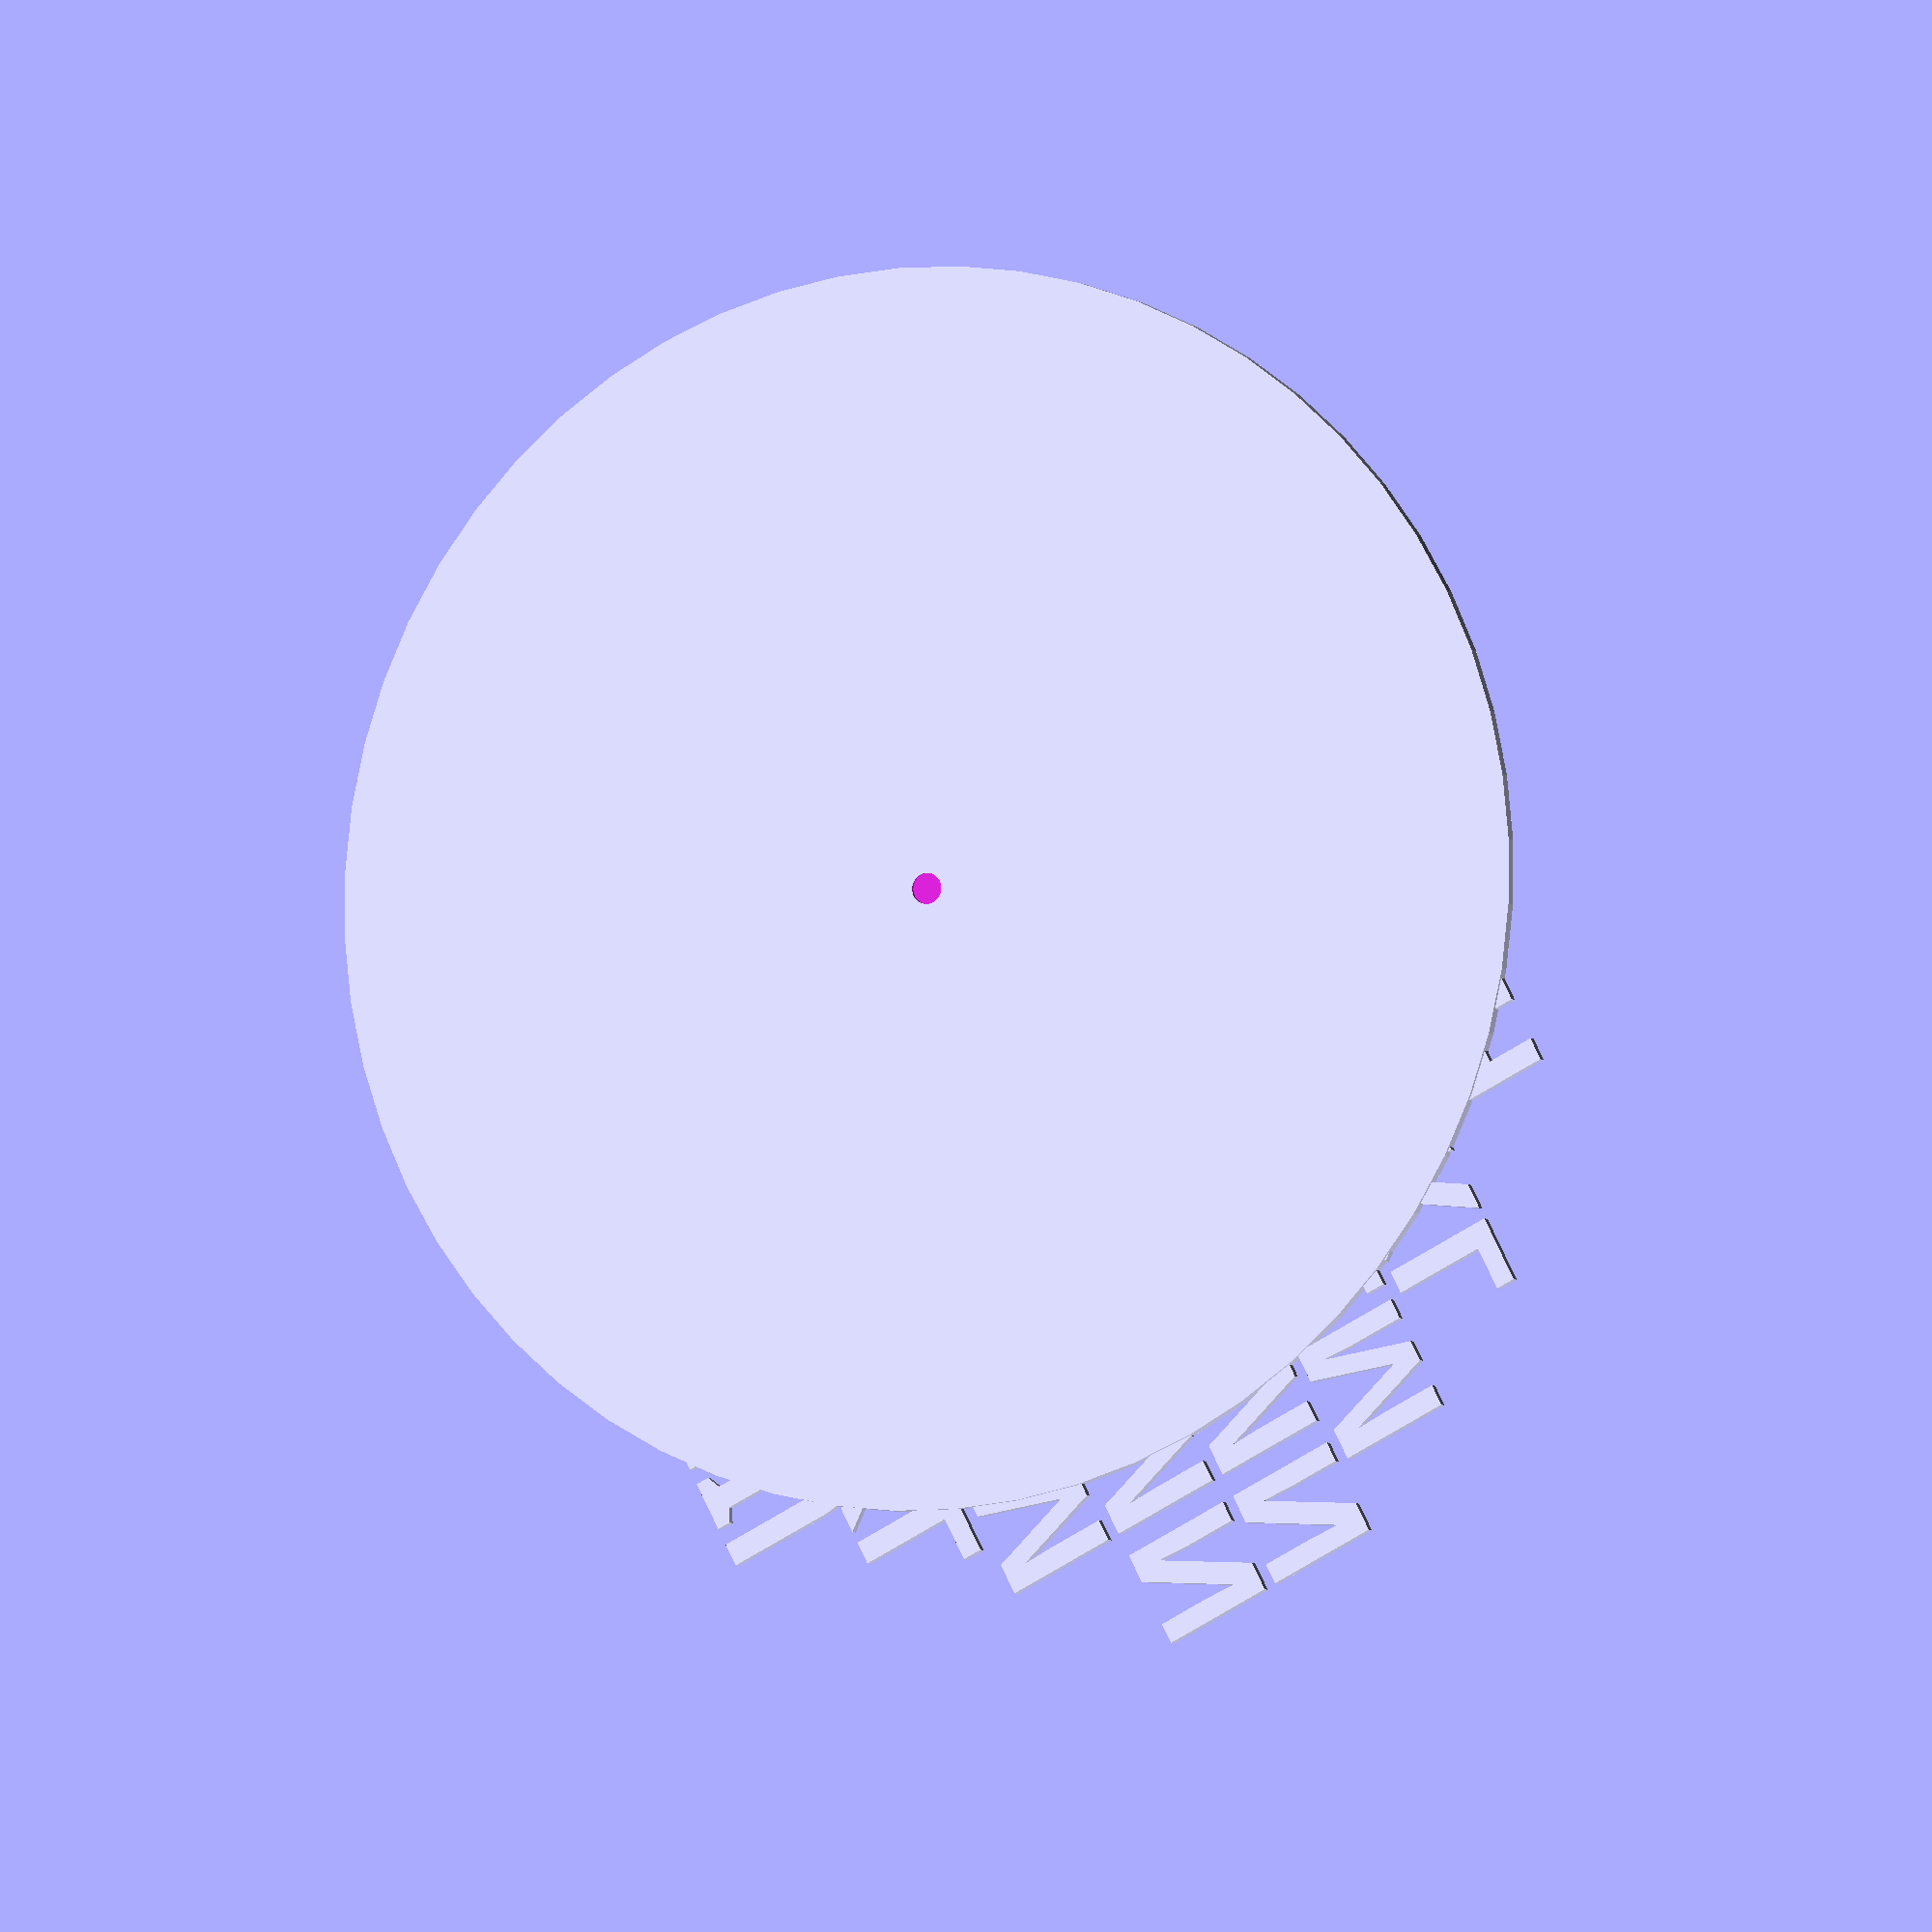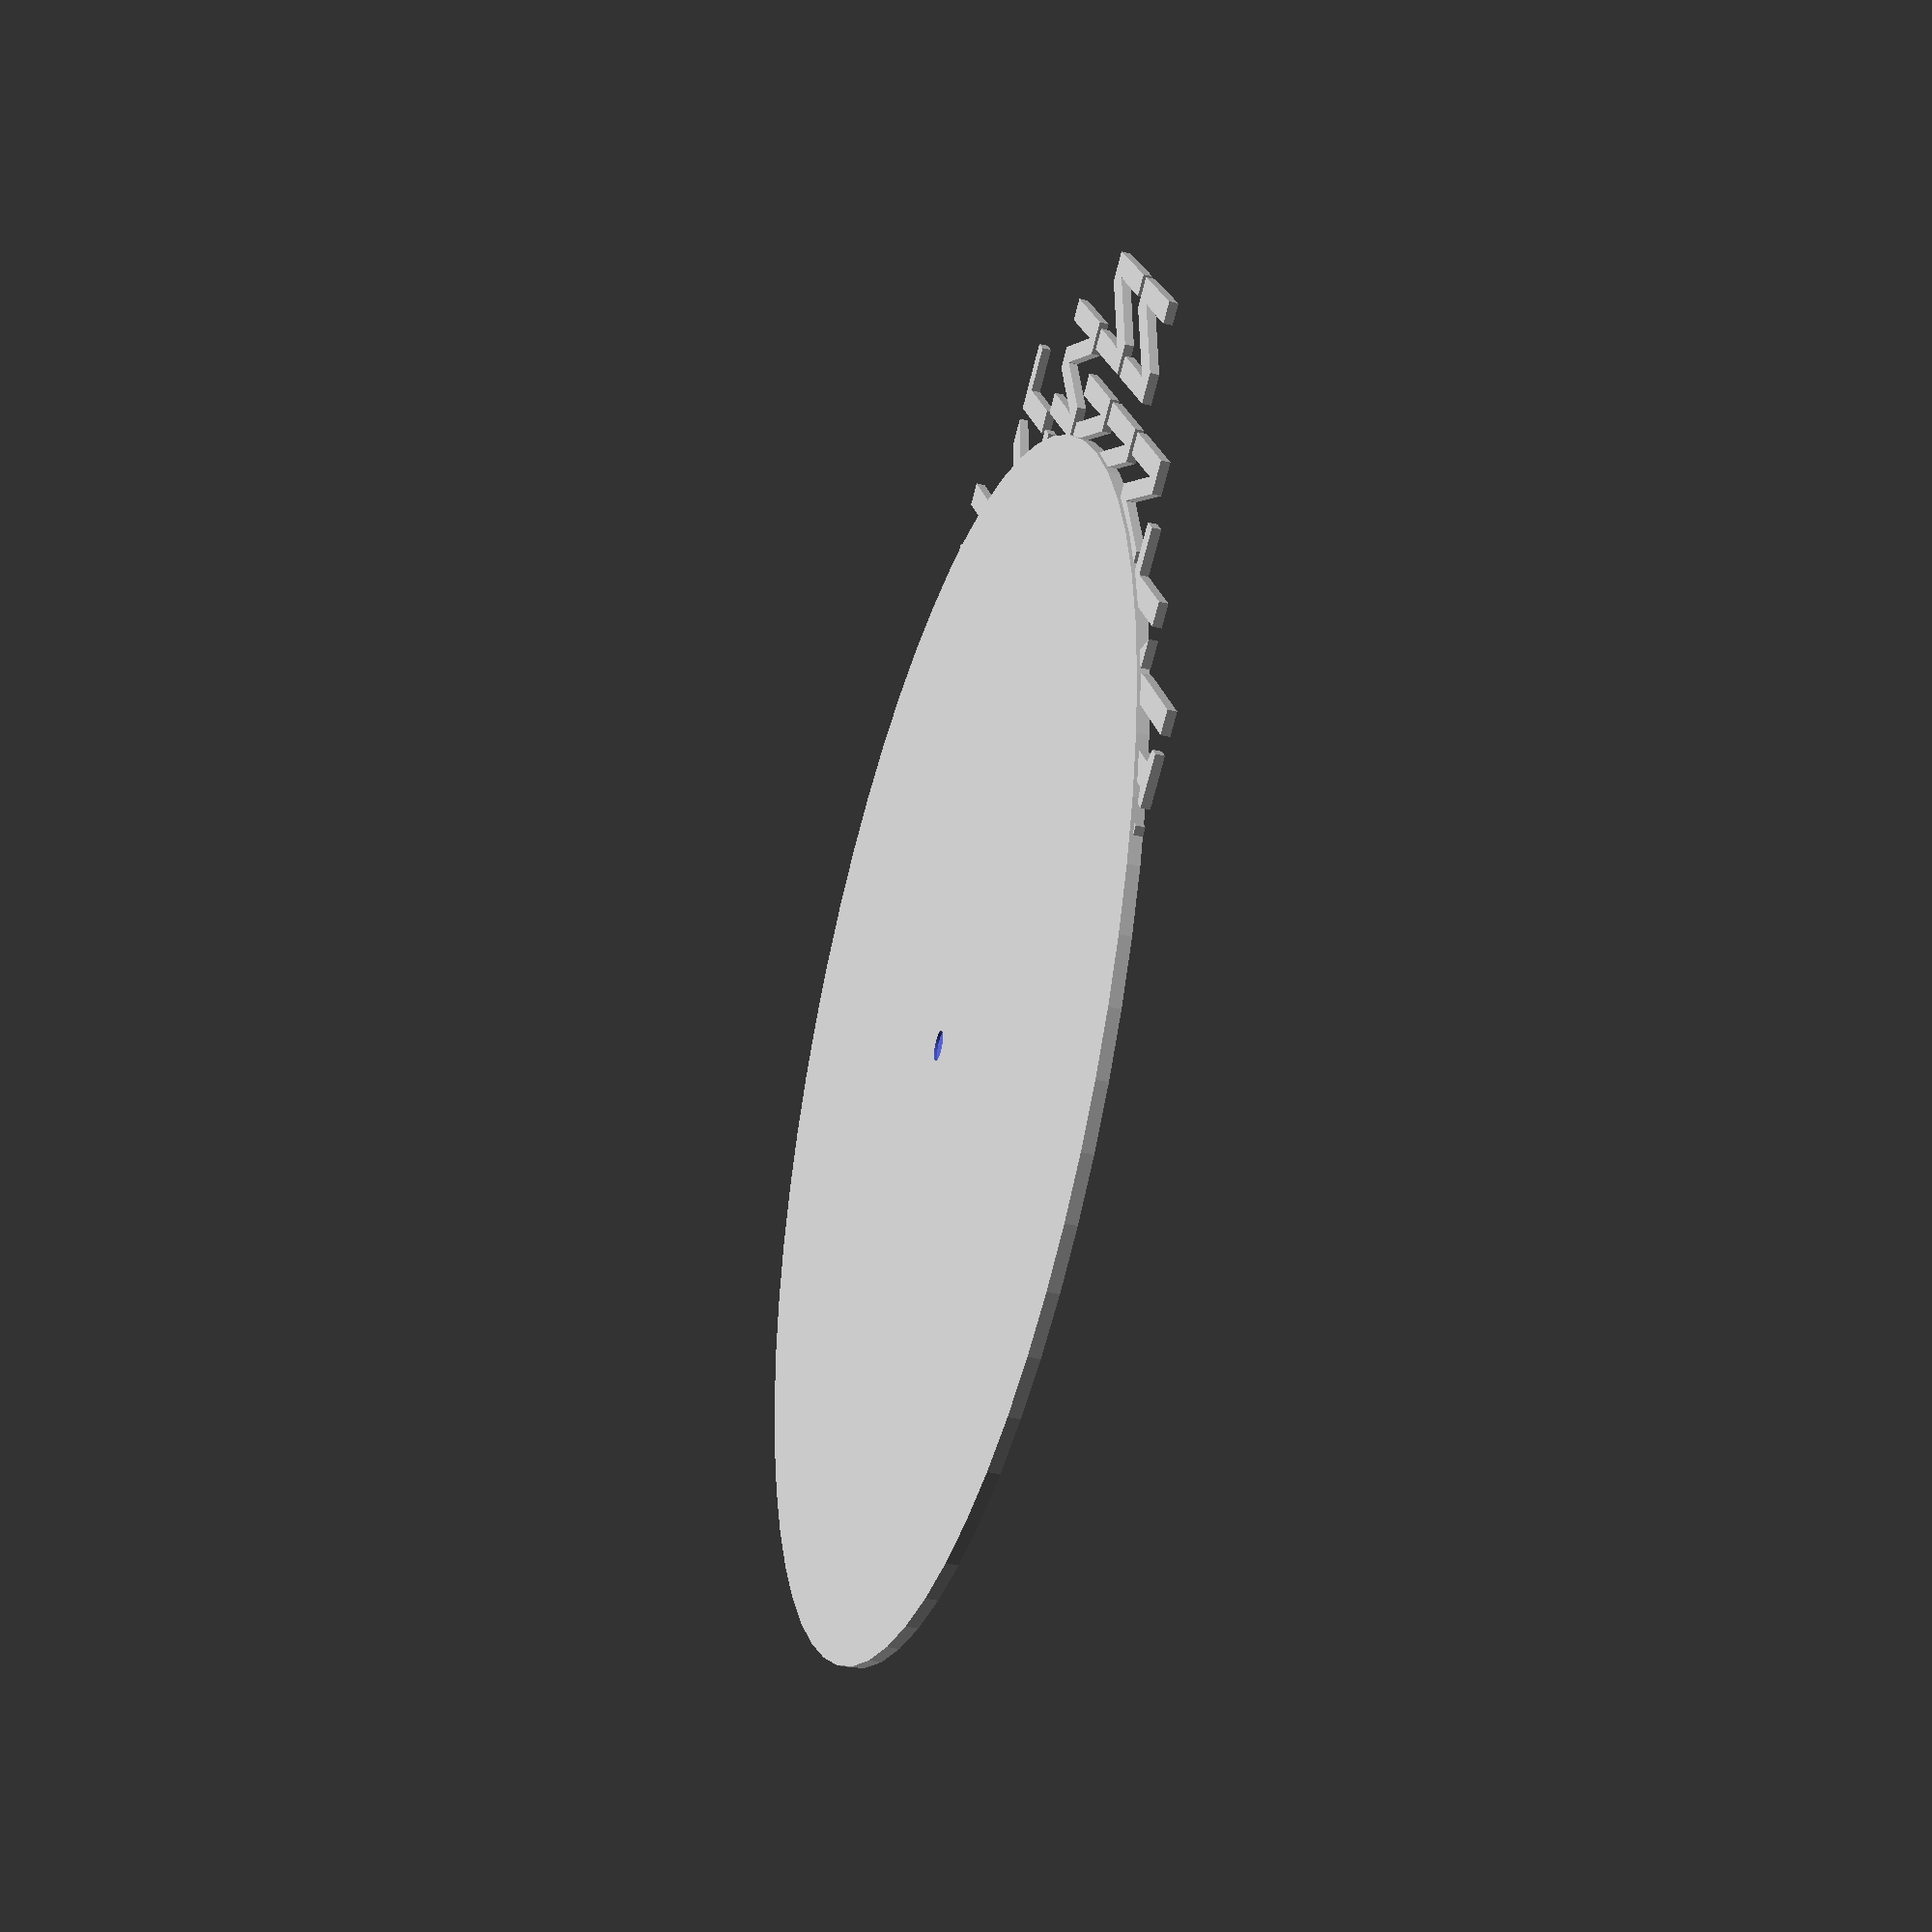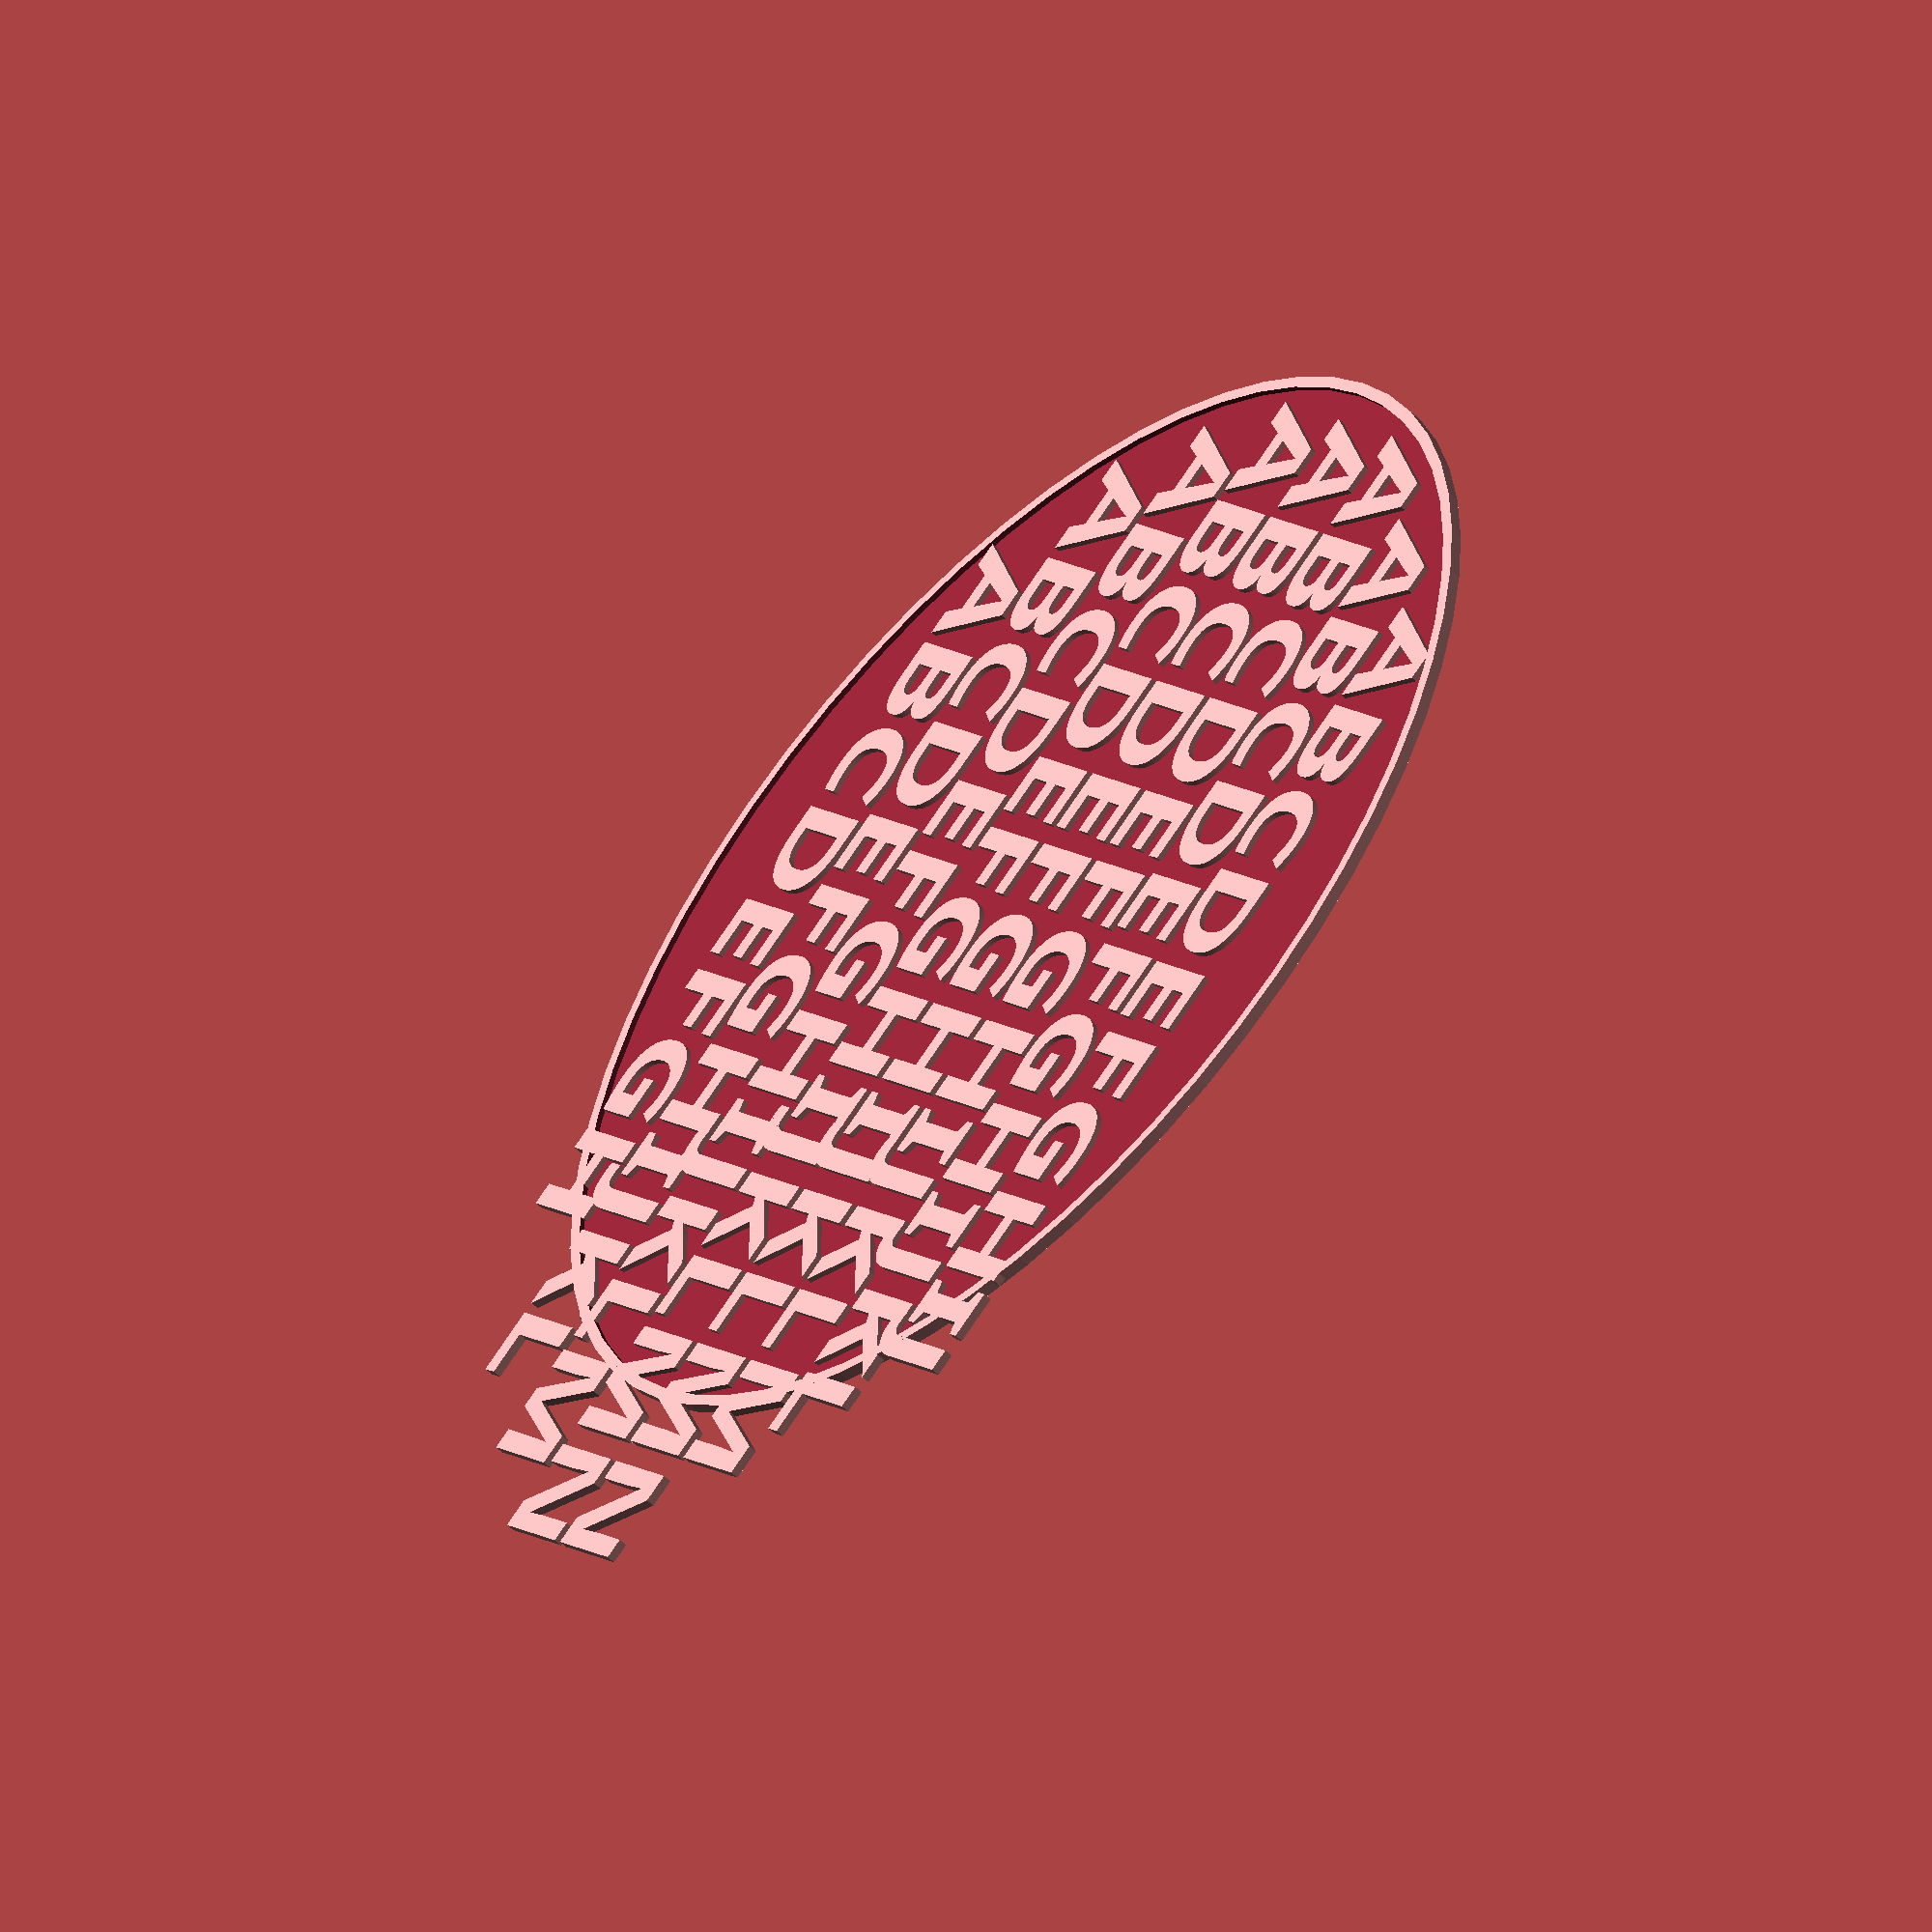
<openscad>
$fn=60;
scale_width=2;
scale_height=2;
scale_thickness=1;
scale_size=[scale_width,scale_height,scale_thickness];
// How wide and thick do you want the button
button_width=100;
button_thickness=4;

//this is for the hole in the bottom for the magnet, set to 0 if you don't want one.
magnet_width=5;
magnet_thickness=1;

//where to start the text from the left side of the button
row_one_start=-(button_width*.66);
row_two_start=-(button_width*.8);
row_three_start=-(button_width*.93);
row_four_start=-(button_width*.93);
row_five_start=-(button_width*.93);
row_six_start=-(button_width*.85);
row_seven_start=-(button_width*.75);
row_eight_start=-(button_width*.55);

//Text for each row of the button
row_one_text="ABCDEFGHIJ";
row_two_text="ABCDEFGHIJKL";
row_three_text="ABCDEFGHIJKLM";
row_four_text="ABCDEFGHIJKLMN";
row_five_text="ABCDEFGHIJKLMN";
row_six_text="ABCDEFGHIJKLM";
row_seven_text="ABCDEFGHIJKL";
row_eight_text="ABCDEFGH";

//font size per row
row_one_fontsize=button_width/5.5;
row_two_fontsize=button_width/5.5;
row_three_fontsize=button_width/5.5;
row_four_fontsize=button_width/5.5;
row_five_fontsize=button_width/5.5;
row_six_fontsize=button_width/5.5;
row_seven_fontsize=button_width/5.5;
row_eight_fontsize=button_width/5.5;

font_style="Calibri:style=Bold";
difference(){
    scale(scale_size){
        difference(){
            cylinder(button_thickness,button_width,button_width);
            translate([0,0,button_thickness-1.9]) 
            cylinder(button_thickness-2,button_width-2,button_width-2);
        }
    }
// This is for the button on the bottom. This DOES NOT SCALE or the magnet won't fit.
translate([0,0,-1]) cylinder(magnet_thickness+1,magnet_width,magnet_width);
}
//Row 1
scale(scale_size) { 
    translate([row_one_start,button_width*.6,magnet_thickness+.1]) 
        linear_extrude(height=button_thickness-magnet_thickness-.1) 
            text(row_one_text,size=row_one_fontsize, font = font_style);
}
// Row 2
scale(scale_size) { 
    translate([row_two_start,button_width*.4,magnet_thickness+.1]) 
      linear_extrude(height=button_thickness-magnet_thickness-.1) 
        text(row_two_text,size=row_two_fontsize, font = font_style);
}
//Row 3
 scale(scale_size) {    
     translate([row_three_start,button_width*.2,magnet_thickness+.1]) 
        linear_extrude(height=button_thickness-magnet_thickness-.1) 
            text(row_three_text,size=row_three_fontsize, font = font_style);
}
//Row 4
scale(scale_size) { 
    translate([row_four_start,button_width*0,magnet_thickness+.1]) 
        linear_extrude(height=button_thickness-magnet_thickness-.1) 
            text(row_four_text,size=row_four_fontsize, font = font_style);
}
//Row 5
scale(scale_size) { 
    translate([row_five_start,-button_width*.2,magnet_thickness+.1]) 
        linear_extrude(height=button_thickness-magnet_thickness-.1) 
            text(row_five_text,size=row_five_fontsize, font = font_style);
}
//Row 6
scale(scale_size) { 
    translate([row_six_start,-button_width*.4,magnet_thickness+.1]) 
        linear_extrude(height=button_thickness-magnet_thickness-.1) 
            text(row_six_text,size=row_six_fontsize, font = font_style);
}
//Row 6
scale(scale_size) { 
    translate([row_seven_start,-button_width*.6,magnet_thickness+.1]) 
        linear_extrude(height=button_thickness-magnet_thickness-.1) 
            text(row_seven_text,size=row_seven_fontsize, font = font_style);
}
//Row 6
scale(scale_size) { 
    translate([row_eight_start,-button_width*.8,magnet_thickness+.1]) 
        linear_extrude(height=button_thickness-magnet_thickness-.1) 
            text(row_eight_text,size=row_eight_fontsize, font = font_style);
}
</openscad>
<views>
elev=185.0 azim=296.8 roll=338.9 proj=o view=wireframe
elev=38.6 azim=212.8 roll=253.0 proj=p view=solid
elev=233.3 azim=323.0 roll=134.9 proj=o view=wireframe
</views>
